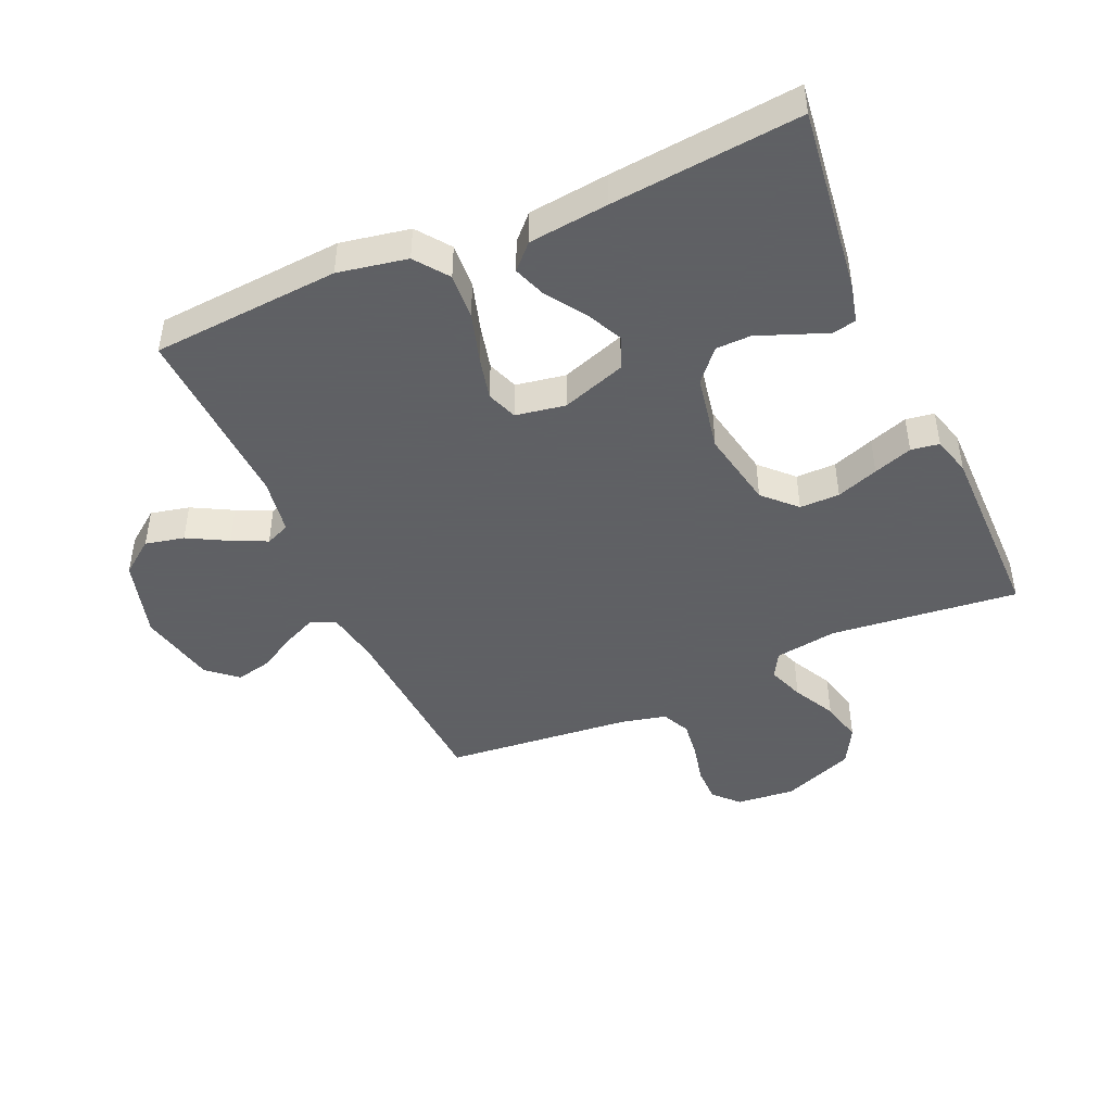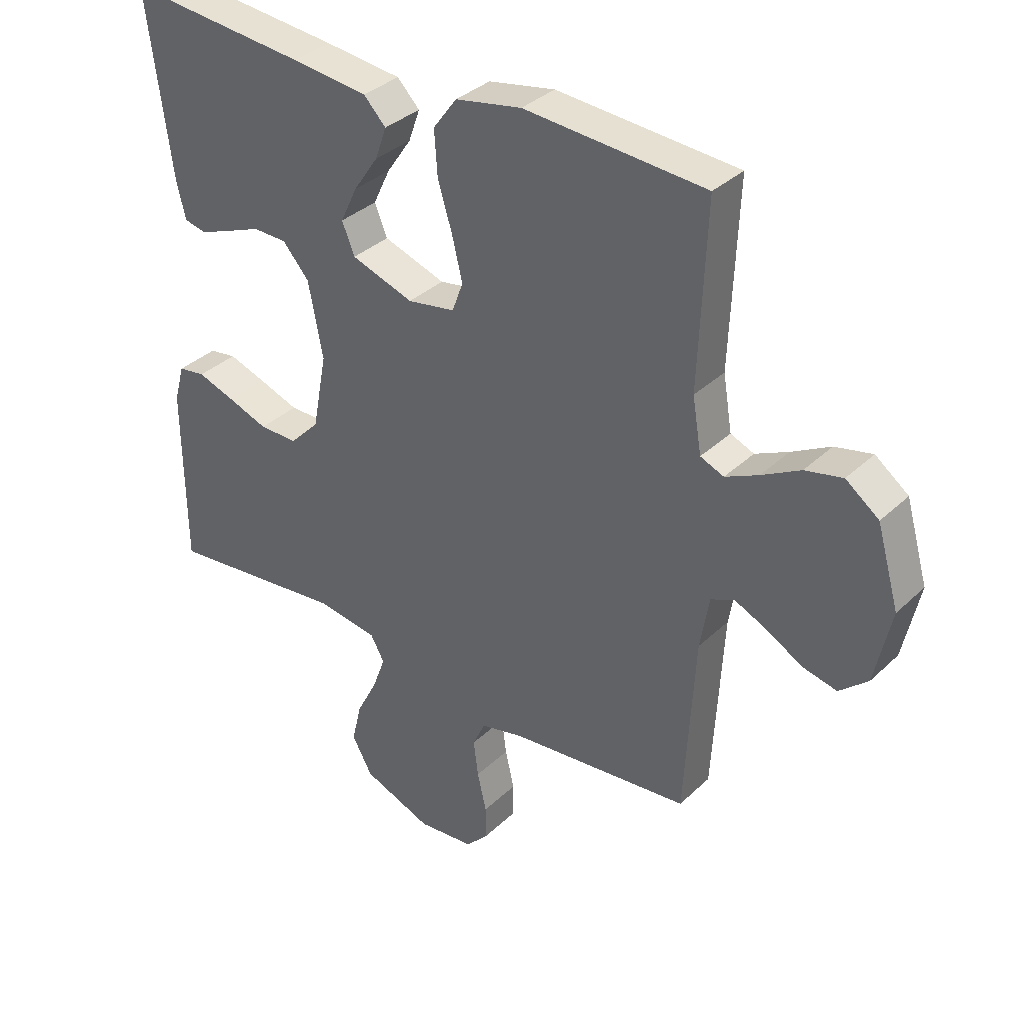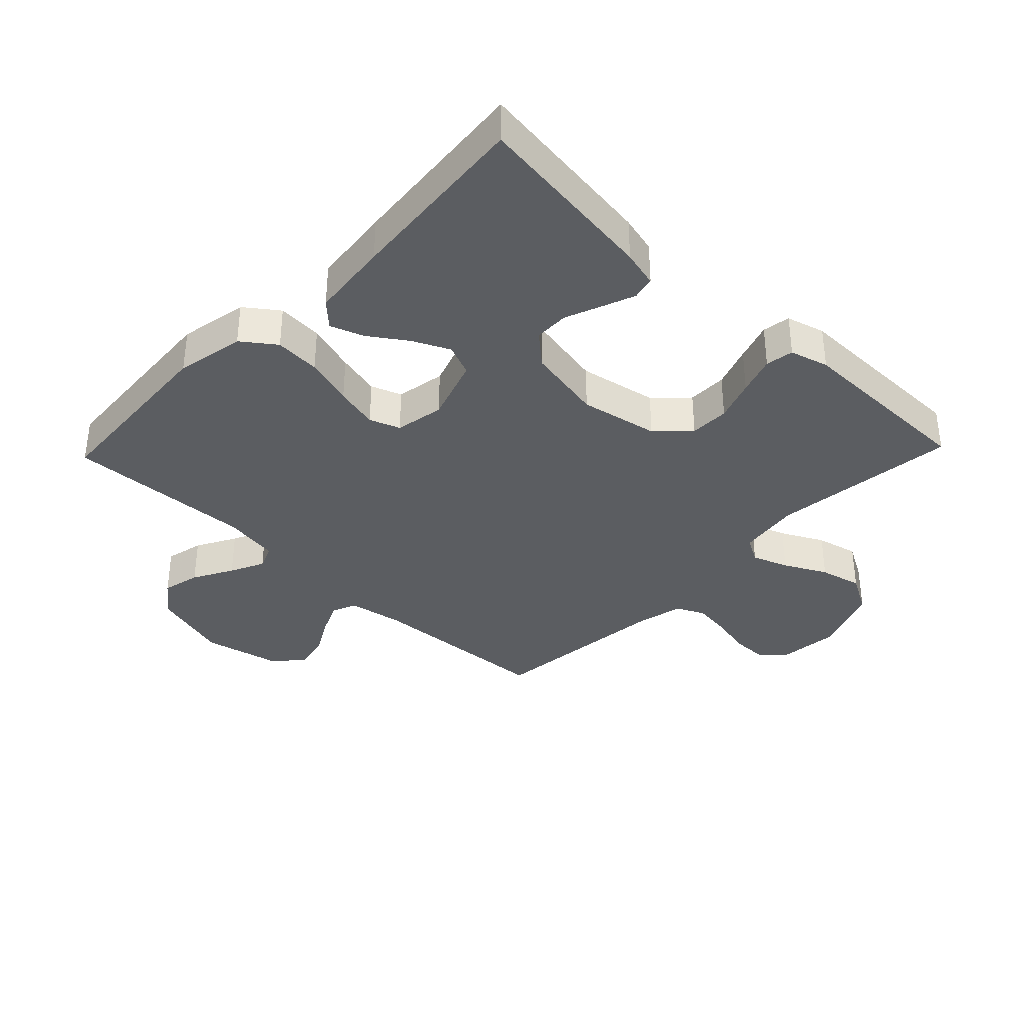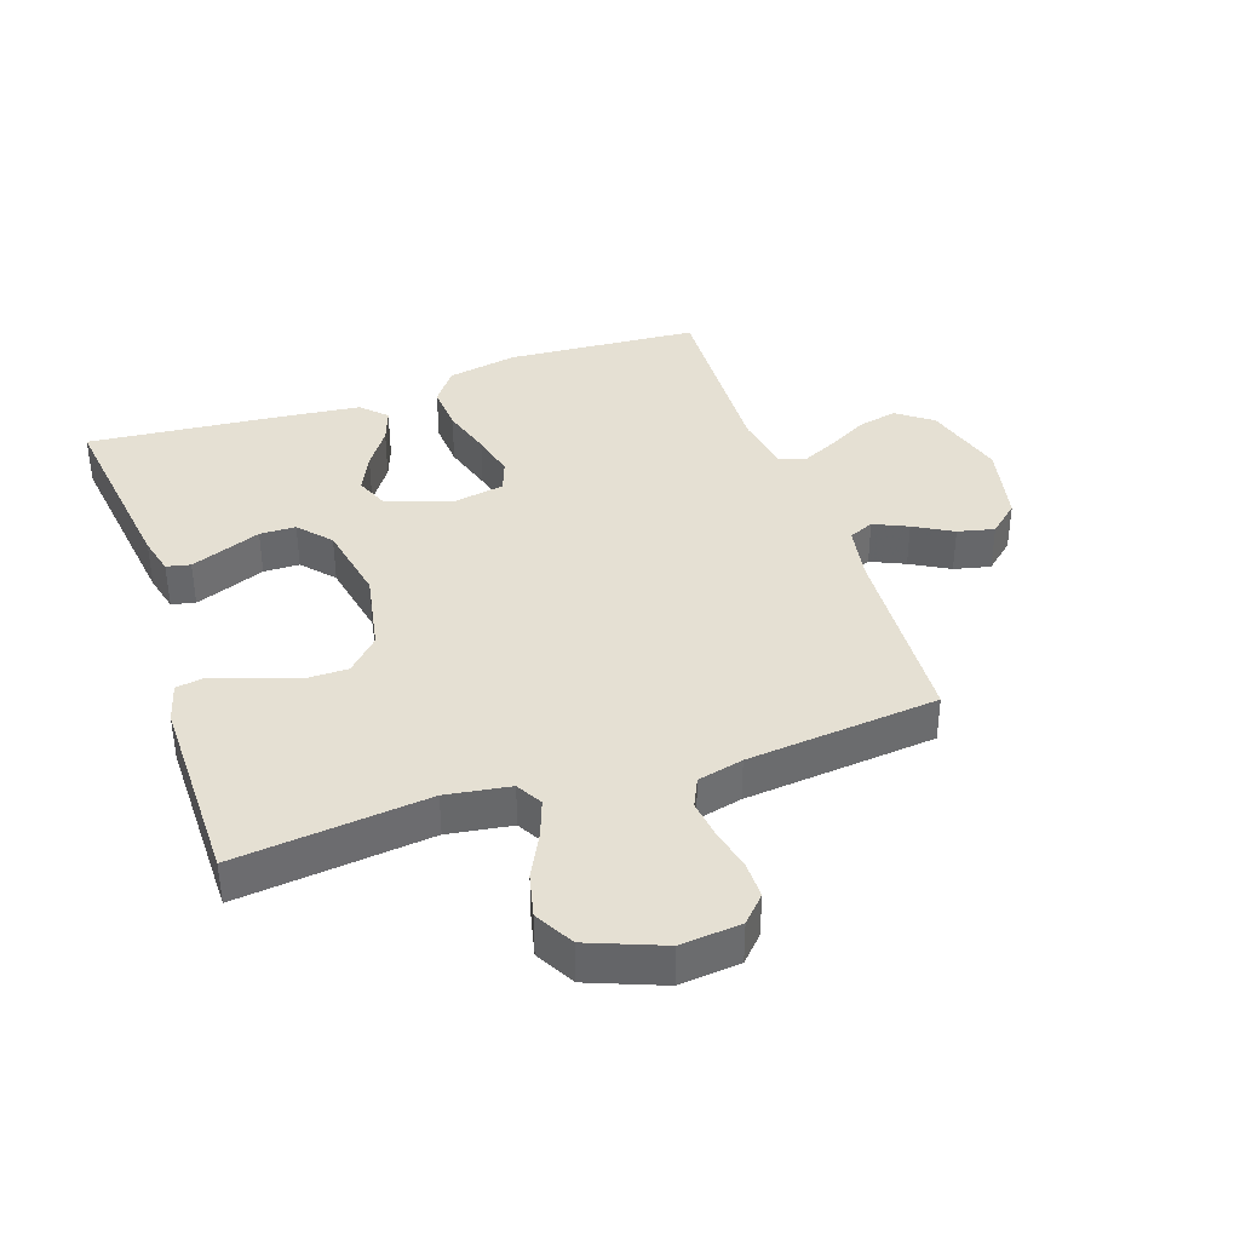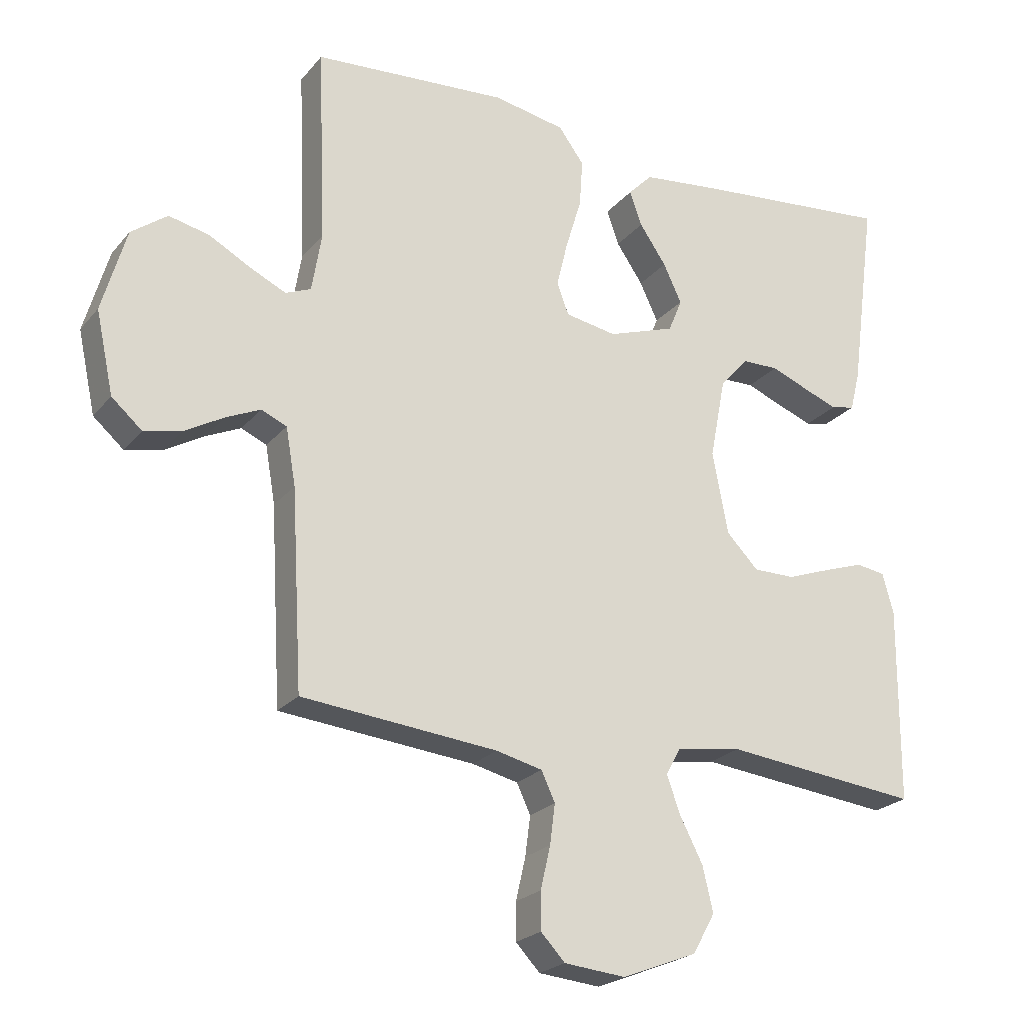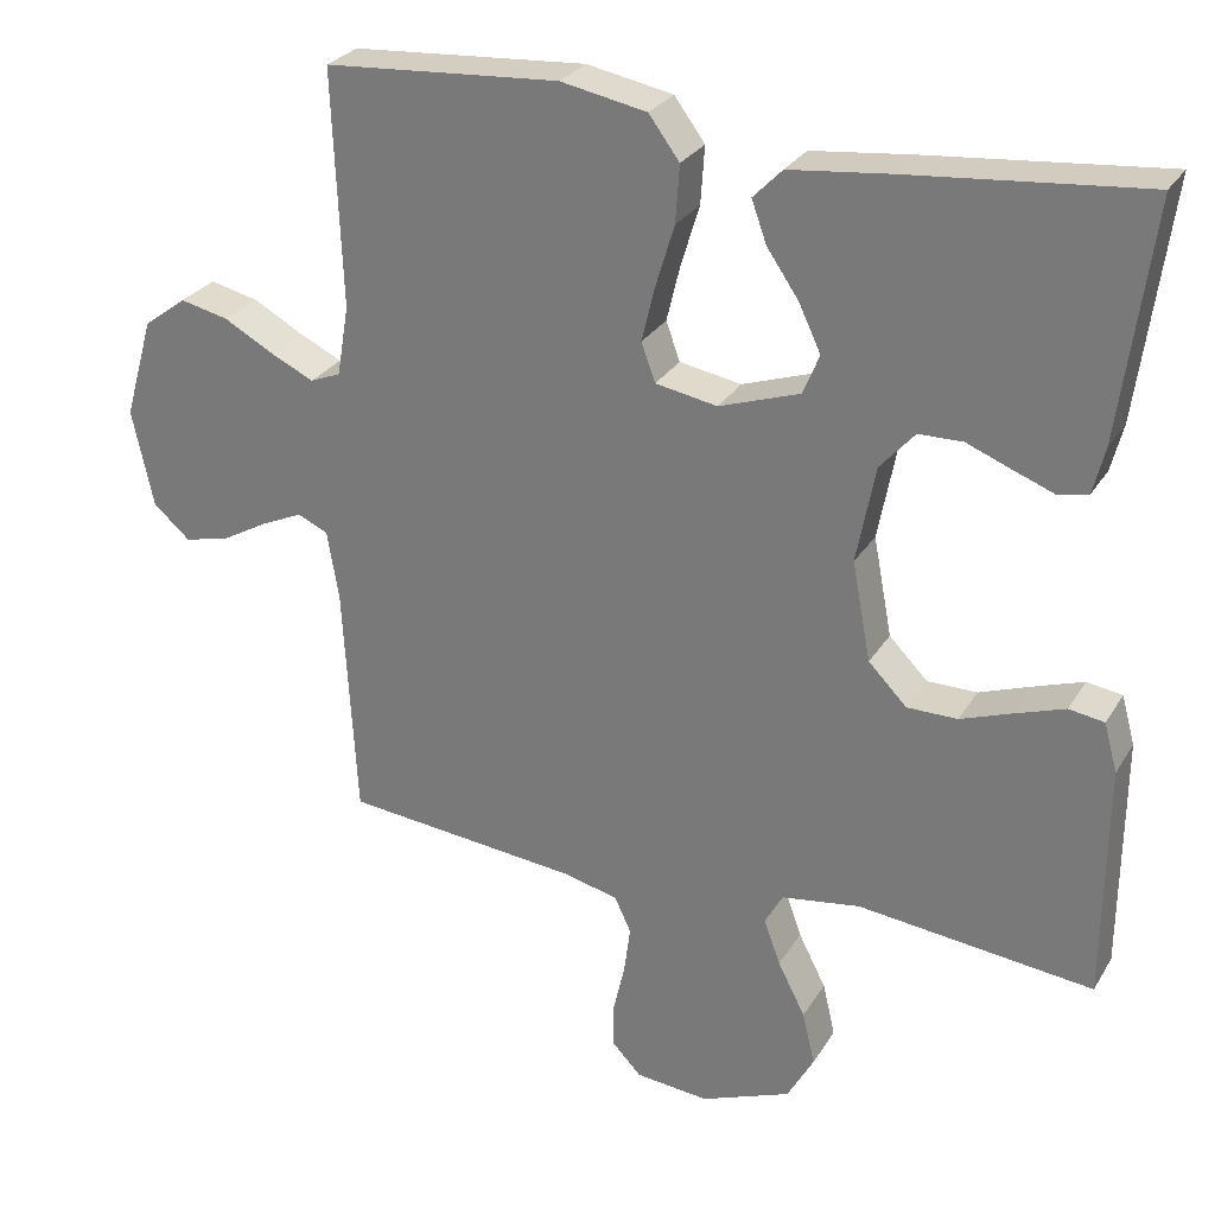
<metadata>
{"format":"obj","ext":"obj","renderer":"f3d","projection":"perspective","resolution":1024,"background":"white","views":[{"elev":-45.3,"azim":24.0,"up":"+Y"},{"elev":35.0,"azim":-141.1,"up":"+Z"},{"elev":-35.8,"azim":46.2,"up":"+Y"},{"elev":38.2,"azim":161.2,"up":"+Y"},{"elev":-22.9,"azim":-28.9,"up":"+Z"},{"elev":27.7,"azim":25.3,"up":"+Z"}]}
</metadata>
<code>
v -0.5 0.07 0.5
v -0.2 0.07 0.521
v -0.09 0.07 0.5
v -0.051 0.07 0.447
v -0.056 0.07 0.374
v -0.08 0.07 0.295
v -0.097 0.07 0.225
v -0.079 0.07 0.176
v 0 0.07 0.162
v 0.103 0.07 0.197
v 0.124 0.07 0.248
v 0.096 0.07 0.307
v 0.055 0.07 0.367
v 0.036 0.07 0.42
v 0.073 0.07 0.458
v 0.2 0.07 0.472
v 0.5 0.07 0.5
v 0.46 0.07 0.2
v 0.445 0.07 0.14
v 0.408 0.07 0.132
v 0.356 0.07 0.152
v 0.298 0.07 0.175
v 0.242 0.07 0.174
v 0.198 0.07 0.124
v 0.174 0.07 0
v 0.198 0.07 -0.126
v 0.247 0.07 -0.176
v 0.311 0.07 -0.176
v 0.378 0.07 -0.152
v 0.44 0.07 -0.131
v 0.485 0.07 -0.138
v 0.502 0.07 -0.2
v 0.5 0.07 -0.5
v 0.2 0.07 -0.467
v 0.1 0.07 -0.482
v 0.077 0.07 -0.523
v 0.098 0.07 -0.581
v 0.133 0.07 -0.649
v 0.149 0.07 -0.717
v 0.115 0.07 -0.778
v 0 0.07 -0.823
v -0.094 0.07 -0.814
v -0.131 0.07 -0.775
v -0.131 0.07 -0.718
v -0.116 0.07 -0.653
v -0.108 0.07 -0.592
v -0.129 0.07 -0.547
v -0.2 0.07 -0.53
v -0.5 0.07 -0.5
v -0.517 0.07 -0.2
v -0.532 0.07 -0.112
v -0.571 0.07 -0.095
v -0.624 0.07 -0.119
v -0.684 0.07 -0.153
v -0.741 0.07 -0.166
v -0.788 0.07 -0.125
v -0.815 0.07 0
v -0.778 0.07 0.128
v -0.723 0.07 0.169
v -0.661 0.07 0.155
v -0.597 0.07 0.12
v -0.542 0.07 0.094
v -0.503 0.07 0.11
v -0.488 0.07 0.2
v -0.5 0 0.5
v -0.2 0 0.521
v -0.09 0 0.5
v -0.051 0 0.447
v -0.056 0 0.374
v -0.08 0 0.295
v -0.097 0 0.225
v -0.079 0 0.176
v 0 0 0.162
v 0.103 0 0.197
v 0.124 0 0.248
v 0.096 0 0.307
v 0.055 0 0.367
v 0.036 0 0.42
v 0.073 0 0.458
v 0.2 0 0.472
v 0.5 0 0.5
v 0.46 0 0.2
v 0.445 0 0.14
v 0.408 0 0.132
v 0.356 0 0.152
v 0.298 0 0.175
v 0.242 0 0.174
v 0.198 0 0.124
v 0.174 0 0
v 0.198 0 -0.126
v 0.247 0 -0.176
v 0.311 0 -0.176
v 0.378 0 -0.152
v 0.44 0 -0.131
v 0.485 0 -0.138
v 0.502 0 -0.2
v 0.5 0 -0.5
v 0.2 0 -0.467
v 0.1 0 -0.482
v 0.077 0 -0.523
v 0.098 0 -0.581
v 0.133 0 -0.649
v 0.149 0 -0.717
v 0.115 0 -0.778
v 0 0 -0.823
v -0.094 0 -0.814
v -0.131 0 -0.775
v -0.131 0 -0.718
v -0.116 0 -0.653
v -0.108 0 -0.592
v -0.129 0 -0.547
v -0.2 0 -0.53
v -0.5 0 -0.5
v -0.517 0 -0.2
v -0.532 0 -0.112
v -0.571 0 -0.095
v -0.624 0 -0.119
v -0.684 0 -0.153
v -0.741 0 -0.166
v -0.788 0 -0.125
v -0.815 0 0
v -0.778 0 0.128
v -0.723 0 0.169
v -0.661 0 0.155
v -0.597 0 0.12
v -0.542 0 0.094
v -0.503 0 0.11
v -0.488 0 0.2
f 58 59 60 61
f 58 61 62
f 57 58 62
f 56 57 62
f 53 54 55 56
f 52 53 56 62
f 51 52 62 63
f 48 49 50
f 47 48 50 51
f 42 43 44 45
f 42 45 46
f 41 42 46
f 40 41 46 47
f 37 38 39 40
f 36 37 40 47
f 31 32 33 34
f 31 34 35
f 28 29 30 31
f 28 31 35
f 27 28 35
f 26 27 35 36
f 19 20 21 22
f 17 18 19 22
f 17 22 23
f 16 17 23 24
f 12 13 14 15
f 11 12 15 16
f 3 4 5 6
f 3 6 7
f 64 1 2 3
f 64 3 7
f 63 64 7 8
f 51 63 8 9
f 47 51 9 10
f 25 26 36 47
f 25 47 10 11
f 11 16 24 25
f 125 124 123 122
f 126 125 122
f 126 122 121
f 126 121 120
f 120 119 118 117
f 126 120 117 116
f 127 126 116 115
f 114 113 112
f 115 114 112 111
f 109 108 107 106
f 110 109 106
f 110 106 105
f 111 110 105 104
f 104 103 102 101
f 111 104 101 100
f 98 97 96 95
f 99 98 95
f 95 94 93 92
f 99 95 92
f 99 92 91
f 100 99 91 90
f 86 85 84 83
f 86 83 82 81
f 87 86 81
f 88 87 81 80
f 79 78 77 76
f 80 79 76 75
f 70 69 68 67
f 71 70 67
f 67 66 65 128
f 71 67 128
f 72 71 128 127
f 73 72 127 115
f 74 73 115 111
f 111 100 90 89
f 75 74 111 89
f 89 88 80 75
f 1 65 66 2
f 2 66 67 3
f 3 67 68 4
f 4 68 69 5
f 5 69 70 6
f 6 70 71 7
f 7 71 72 8
f 8 72 73 9
f 9 73 74 10
f 10 74 75 11
f 11 75 76 12
f 12 76 77 13
f 13 77 78 14
f 14 78 79 15
f 15 79 80 16
f 16 80 81 17
f 17 81 82 18
f 18 82 83 19
f 19 83 84 20
f 20 84 85 21
f 21 85 86 22
f 22 86 87 23
f 23 87 88 24
f 24 88 89 25
f 25 89 90 26
f 26 90 91 27
f 27 91 92 28
f 28 92 93 29
f 29 93 94 30
f 30 94 95 31
f 31 95 96 32
f 32 96 97 33
f 33 97 98 34
f 34 98 99 35
f 35 99 100 36
f 36 100 101 37
f 37 101 102 38
f 38 102 103 39
f 39 103 104 40
f 40 104 105 41
f 41 105 106 42
f 42 106 107 43
f 43 107 108 44
f 44 108 109 45
f 45 109 110 46
f 46 110 111 47
f 47 111 112 48
f 48 112 113 49
f 49 113 114 50
f 50 114 115 51
f 51 115 116 52
f 52 116 117 53
f 53 117 118 54
f 54 118 119 55
f 55 119 120 56
f 56 120 121 57
f 57 121 122 58
f 58 122 123 59
f 59 123 124 60
f 60 124 125 61
f 61 125 126 62
f 62 126 127 63
f 63 127 128 64
f 64 128 65 1

</code>
